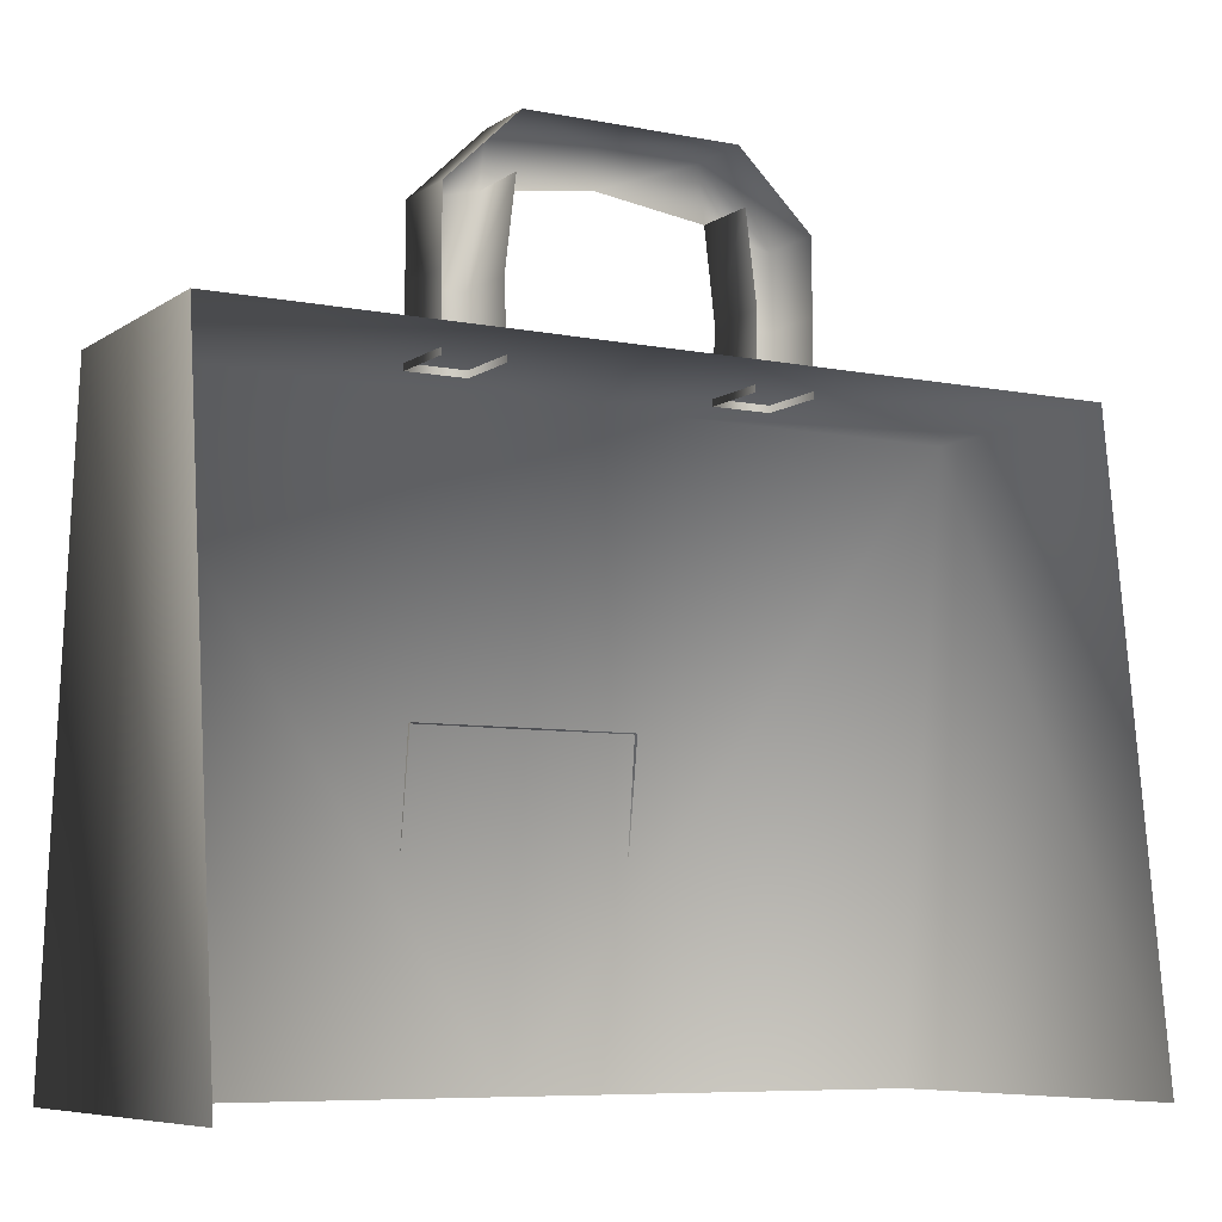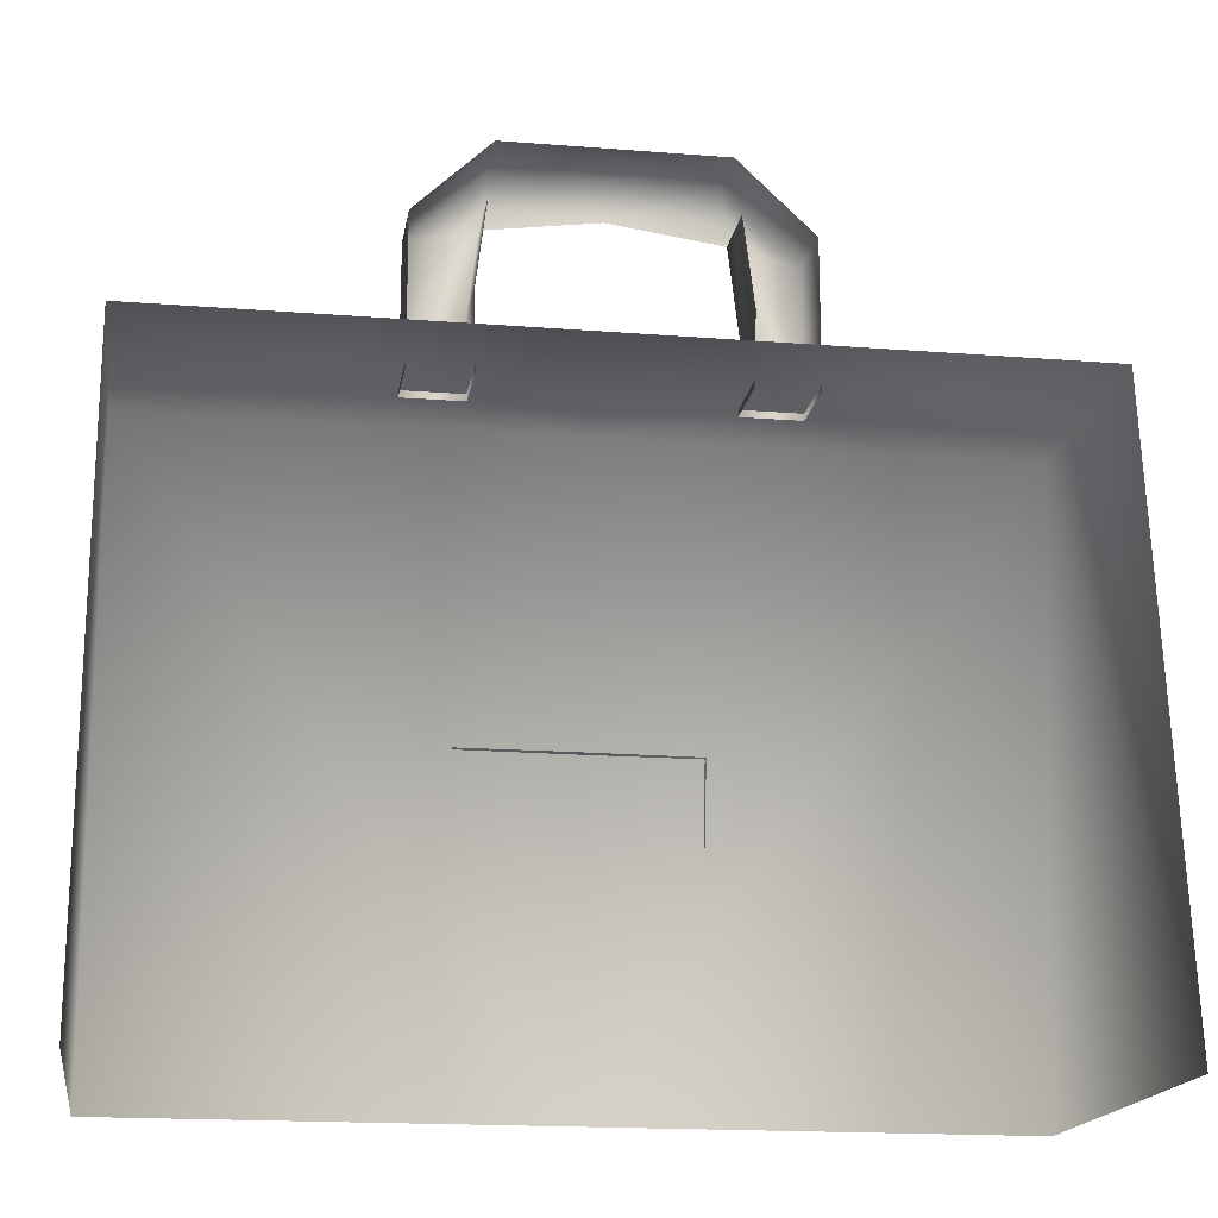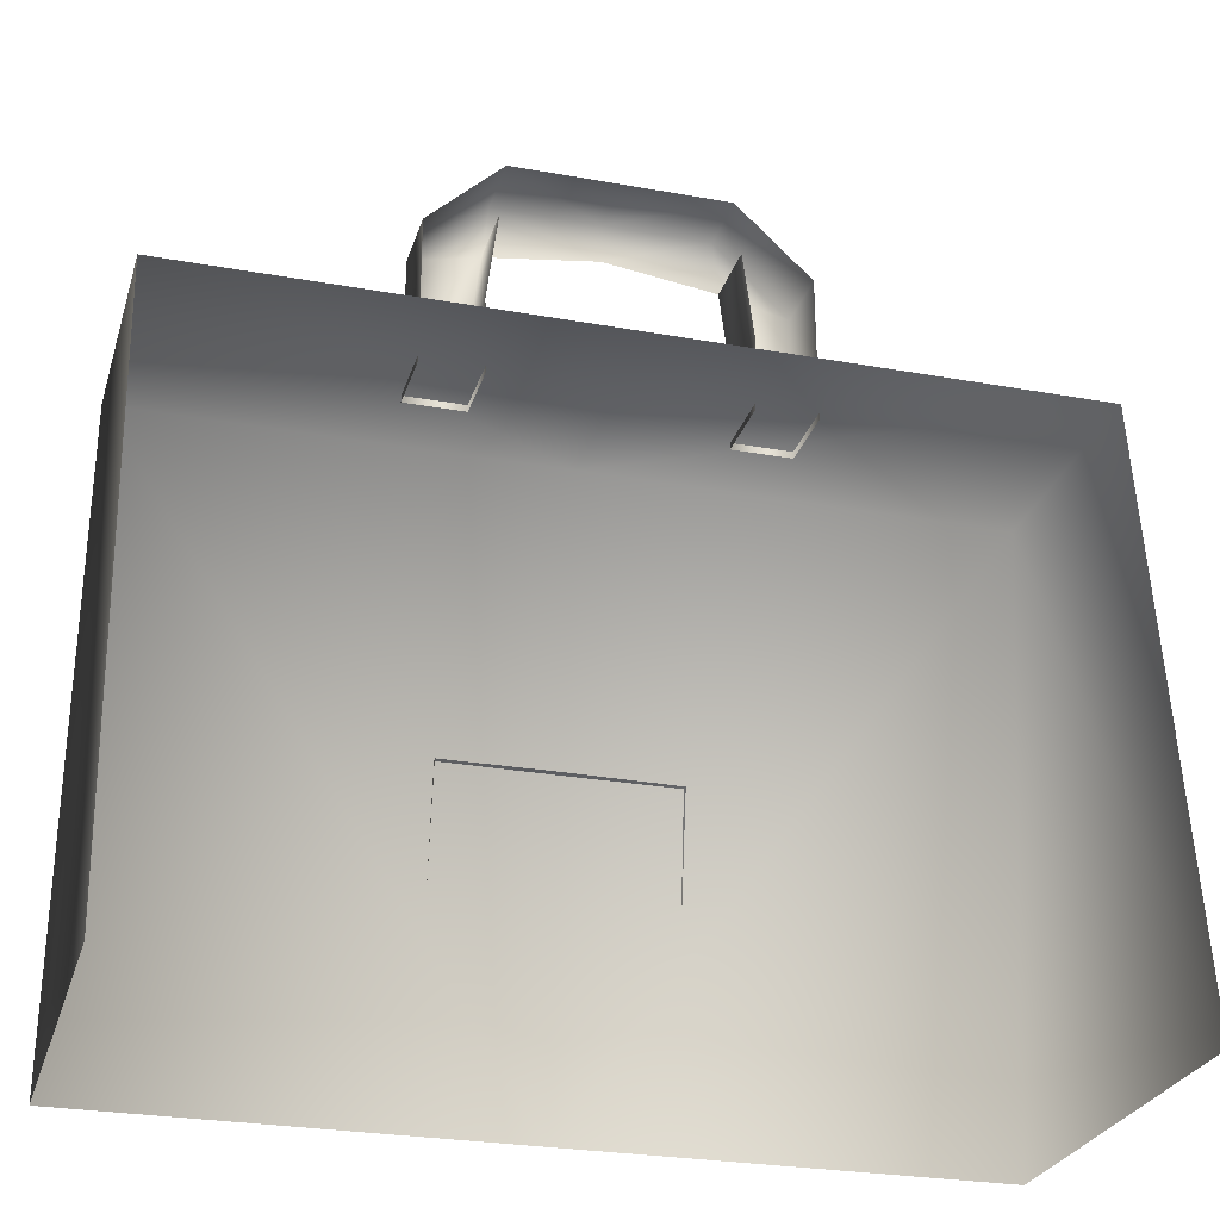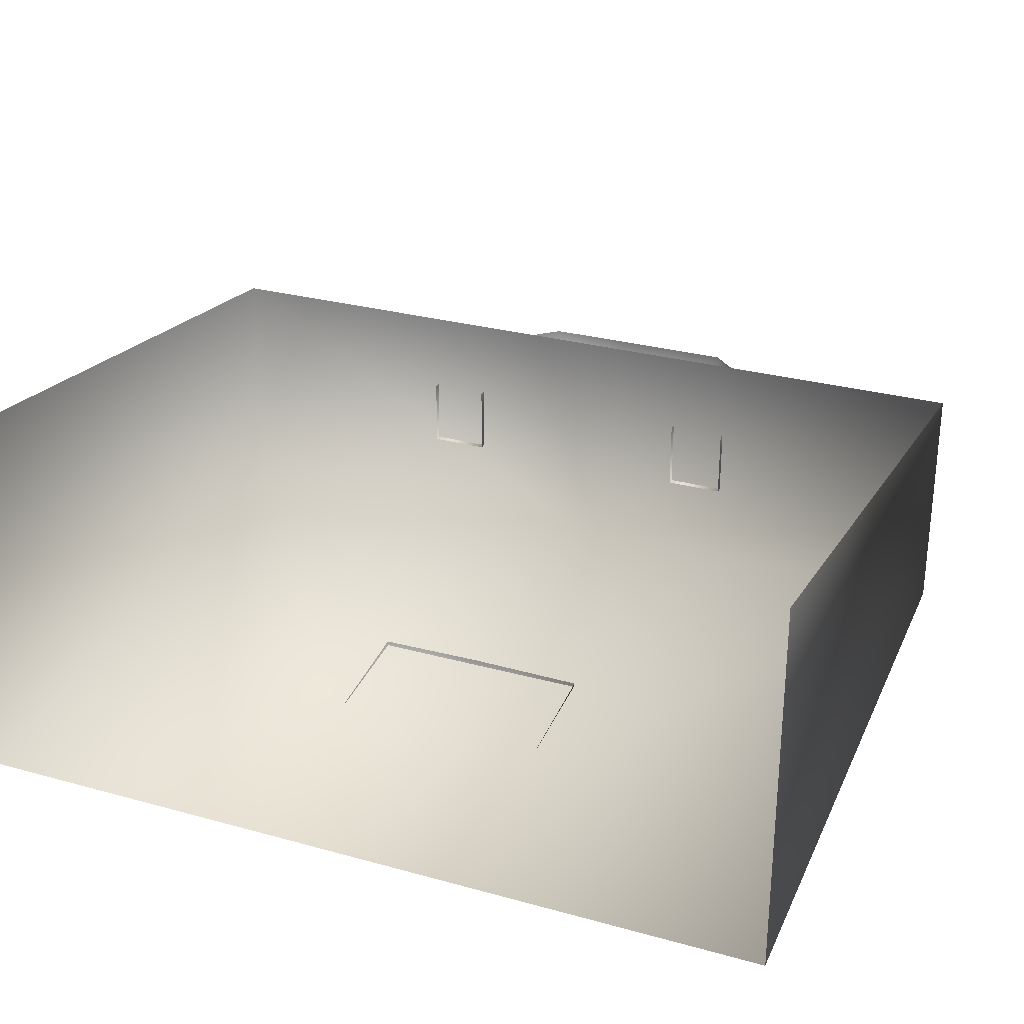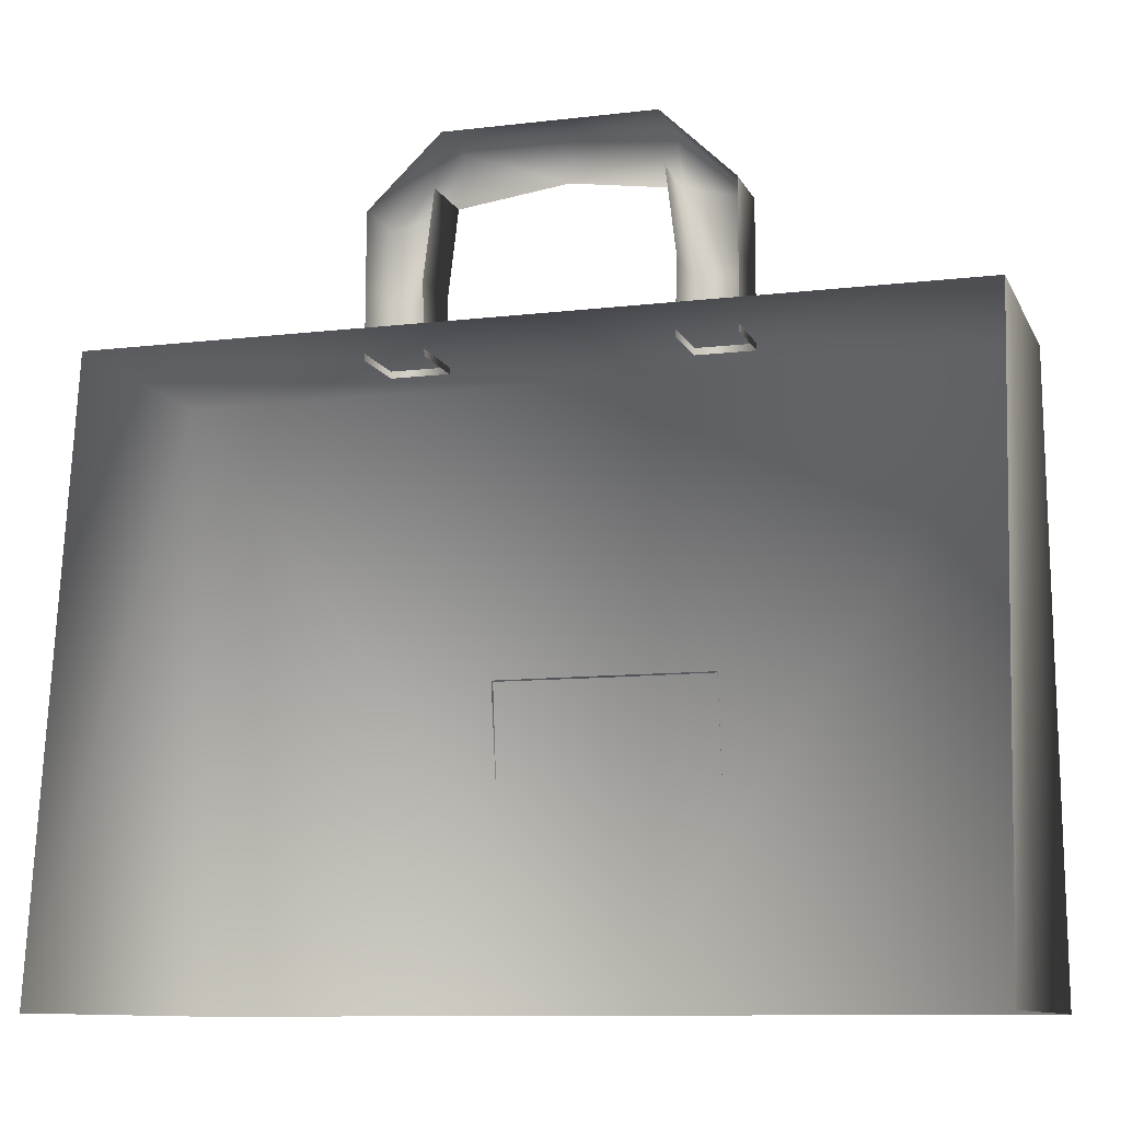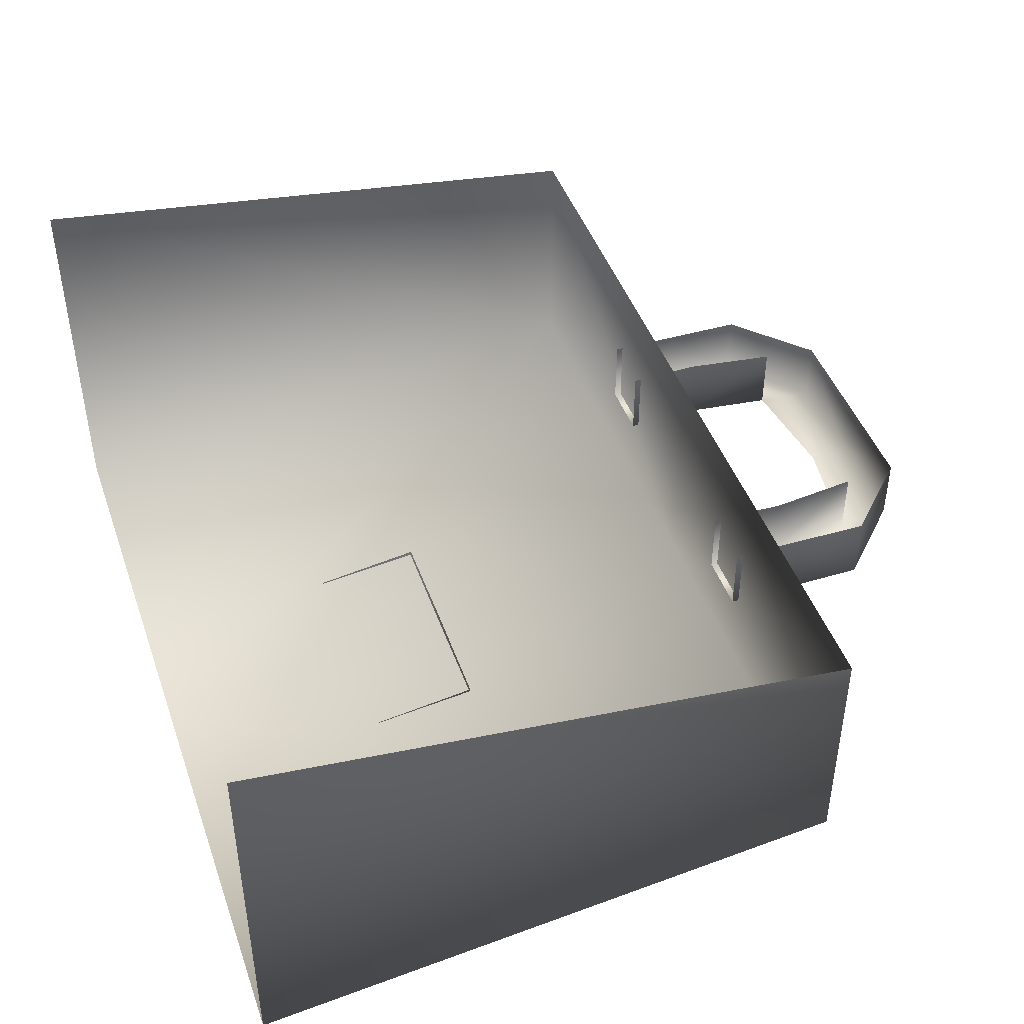
<metadata>
{"format":"obj","ext":"obj","renderer":"f3d","projection":"perspective","resolution":1024,"background":"white","views":[{"elev":-7.4,"azim":-29.5,"up":"+Y"},{"elev":-17.4,"azim":-9.0,"up":"+Y"},{"elev":-27.0,"azim":-15.7,"up":"+Y"},{"elev":28.2,"azim":22.7,"up":"+Z"},{"elev":-10.3,"azim":17.0,"up":"+Y"},{"elev":44.7,"azim":71.1,"up":"+Z"}]}
</metadata>
<code>
g febg_coinrush_001_jewel_07
v 0.3431 3.874e-07 0.1595
v 0.3431 0.4881 0.1002
v 0.3431 0.4881 -0.09327
v 0.3431 3.874e-07 -0.1526
v -3.874e-07 3.874e-07 -0.1526
v -3.874e-07 0.4881 -0.09327
v 0.3431 0.4881 0.1002
v -3.874e-07 0.4881 0.1002
v -0.3431 0.4881 0.1002
v -0.3431 0.4881 -0.09327
v -0.3431 3.874e-07 -0.1526
v -0.3431 3.874e-07 0.1595
v -0.3431 0.4881 0.1002
v 0.144 0.4826 -0.02487
v 0.144 0.4826 0.03176
v 0.144 0.541 0.03133
v 0.144 0.541 -0.02444
v 0.09631 0.4826 -0.02487
v 0.09826 0.541 -0.02444
v 0.08949 0.6127 -0.02401
v 0.144 0.5994 -0.02401
v 0.144 0.5994 0.03091
v 0.08482 0.6567 -0.02315
v 0.08482 0.6567 0.03005
v -3.874e-07 0.6252 -0.02401
v -3.874e-07 0.6567 -0.02315
v -3.874e-07 0.6567 0.03005
v -0.08482 0.6567 0.03005
v -0.08482 0.6567 -0.02315
v -0.144 0.5994 0.03091
v -0.08949 0.6127 -0.02401
v -0.144 0.5994 -0.02401
v -0.144 0.541 0.03133
v -0.144 0.541 -0.02444
v -0.09826 0.541 -0.02444
v -0.09631 0.4826 -0.02487
v -0.144 0.4826 -0.02487
v -0.144 0.4826 0.03176
v 0.09826 0.541 0.03133
v 0.09631 0.4826 0.03176
v 0.09631 0.4826 -0.02487
v 0.09826 0.541 -0.02444
v 0.08949 0.6127 0.03091
v 0.08949 0.6127 -0.02401
v -0.09631 0.4826 -0.02487
v -0.09631 0.4826 0.03176
v -0.09826 0.541 0.03133
v -0.09826 0.541 -0.02444
v -0.08949 0.6127 0.03091
v -0.08949 0.6127 -0.02401
v -0.003545 0.2583 -0.1169
v 0.08347 0.2518 -0.1519
v 0.08892 0.2583 -0.1181
v -0.003237 0.2518 -0.1519
v -0.08958 0.2518 -0.1519
v -0.09276 0.2583 -0.1179
v 0.08347 0.1811 -0.1595
v 0.08892 0.2583 -0.1181
v 0.08892 0.1701 -0.1311
v -0.003237 0.1811 -0.1595
v -0.08958 0.1811 -0.1595
v -0.09276 0.1701 -0.1311
v -0.09276 0.2583 -0.1179
g febg_coinrush_001_jewel_07_0
f 3 2 1
f 4 3 1
f 3 4 5
f 6 3 5
f 3 6 7
f 6 8 7
f 9 8 6
f 10 9 6
f 6 5 10
f 5 11 10
f 10 11 12
f 13 10 12
f 16 15 14
f 17 16 14
f 17 14 18
f 19 17 18
f 17 19 20
f 16 17 21
f 21 17 20
f 22 16 21
f 21 20 23
f 22 21 23
f 24 22 23
f 20 25 23
f 23 26 24
f 25 26 23
f 26 27 24
f 28 27 26
f 29 26 25
f 29 28 26
f 28 29 30
f 31 29 25
f 29 32 30
f 31 32 29
f 30 32 33
f 32 31 34
f 32 34 33
f 31 35 34
f 35 36 34
f 36 37 34
f 34 37 33
f 37 38 33
f 41 40 39
f 42 41 39
f 42 39 43
f 44 42 43
f 47 46 45
f 48 47 45
f 49 47 48
f 50 49 48
f 53 52 51
f 52 54 51
f 54 55 51
f 55 56 51
f 52 57 54
f 57 52 58
f 59 57 58
f 57 60 54
f 60 61 54
f 61 55 54
f 61 62 55
f 62 63 55

</code>
